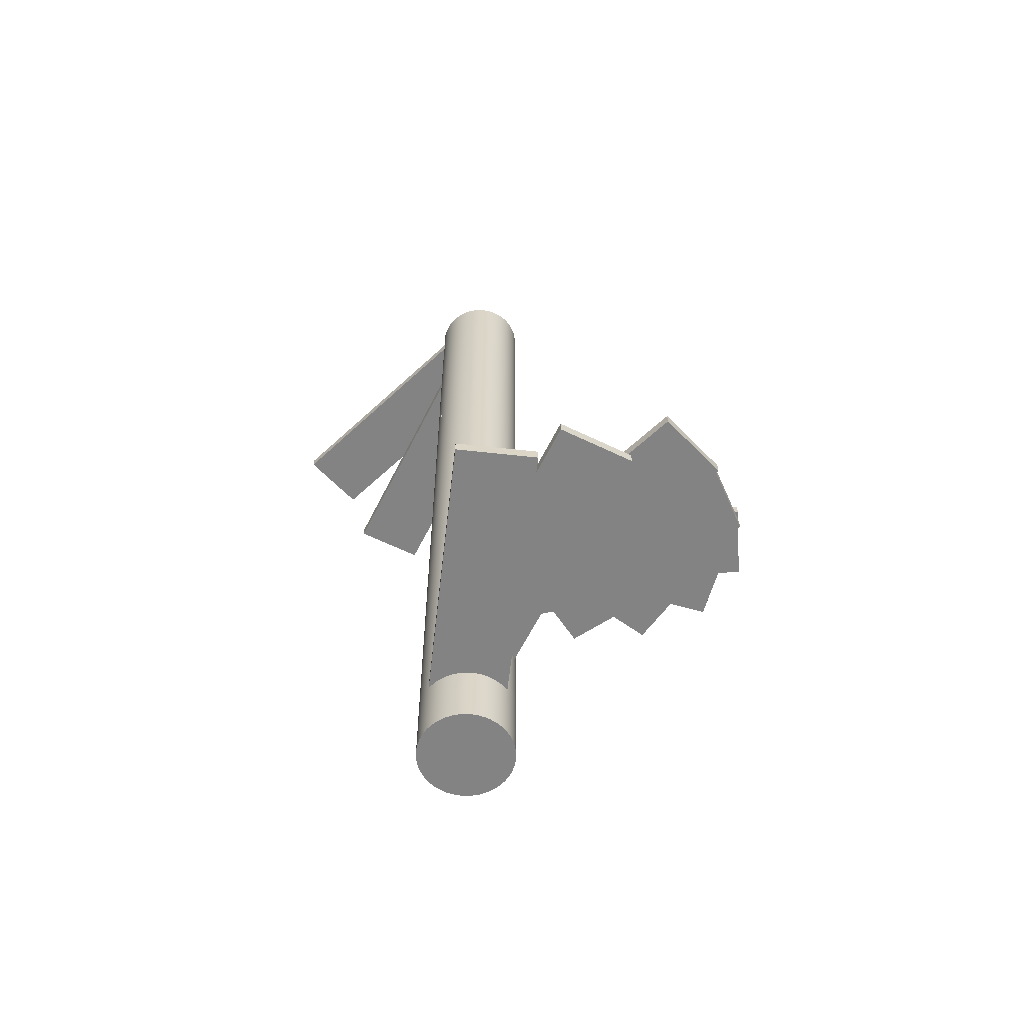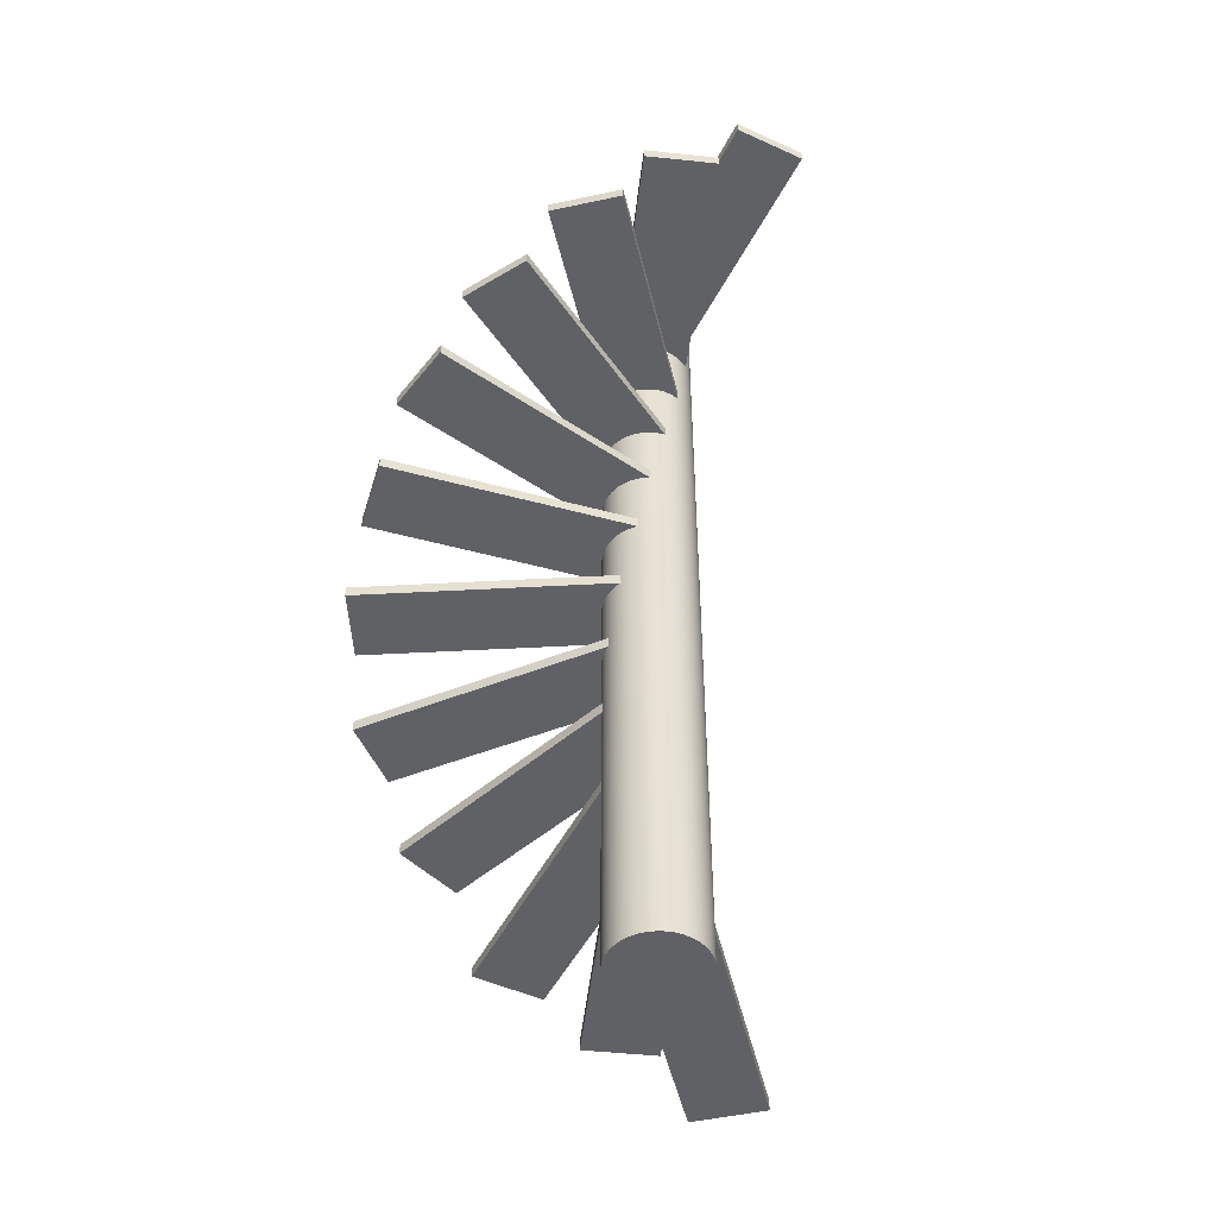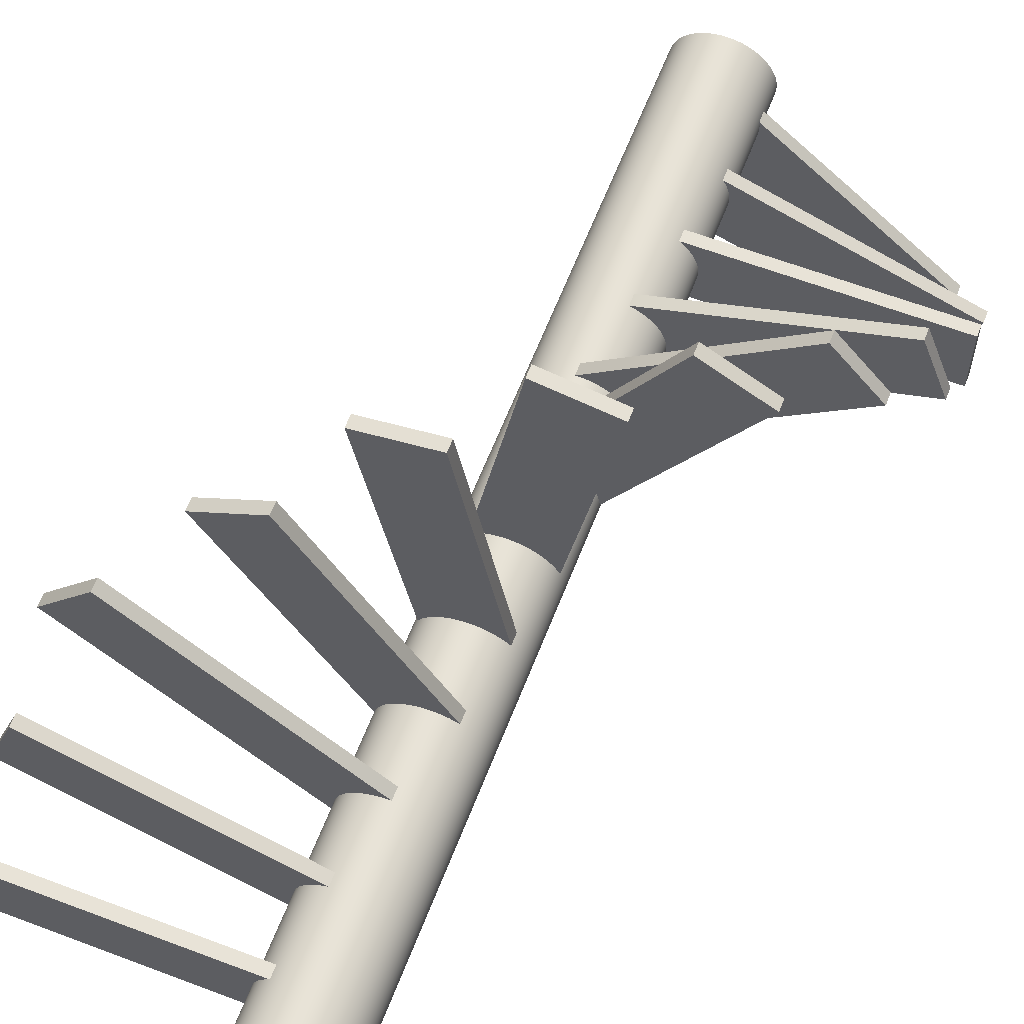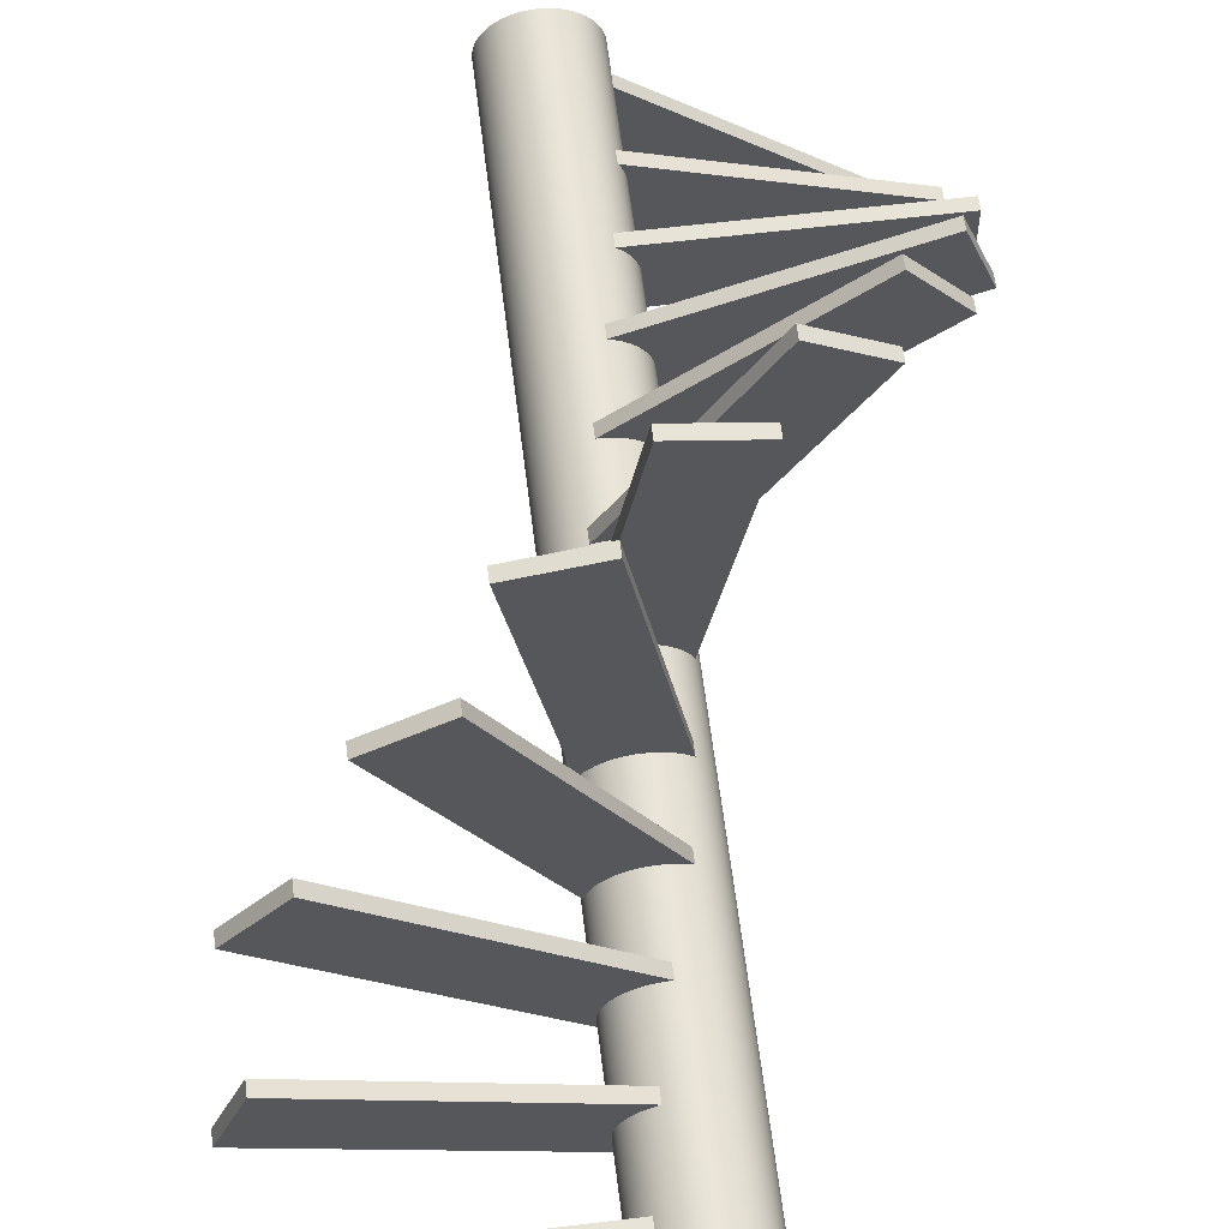
<metadata>
{"format":"obj","ext":"obj","renderer":"f3d","projection":"perspective","resolution":1024,"background":"white","views":[{"elev":-61.0,"azim":-96.4,"up":"+Y"},{"elev":-49.8,"azim":103.4,"up":"+Y"},{"elev":61.7,"azim":21.1,"up":"+Z"},{"elev":61.6,"azim":-7.0,"up":"+Z"}]}
</metadata>
<code>
g Cube_1
v -75.6 21.55 9.4
v 4.4 21.55 9.4
v 4.4 18.45 9.4
v -75.6 18.45 9.4
v -75.6 21.55 -10.6
v 4.4 21.55 -10.6
v 4.4 18.45 -10.6
v -75.6 18.45 -10.6
v -35.6 21.55 -0.6
v 4.4 20 -0.6
v -35.6 18.45 -0.6
v -75.6 20 -0.6
v -35.6 20 9.4
v -35.6 20 -10.6
f 2 1 13
f 3 2 13
f 4 3 13
f 1 4 13
f 2 3 10
f 3 7 10
f 7 6 10
f 6 2 10
f 1 2 9
f 2 6 9
f 6 5 9
f 5 1 9
f 4 1 12
f 1 5 12
f 5 8 12
f 8 4 12
f 5 6 14
f 6 7 14
f 7 8 14
f 8 5 14
f 3 4 11
f 4 8 11
f 8 7 11
f 7 3 11
g Cylinder_2
v 0 0 0
v 0 0 12.5
v 1.225 0 12.44
v 2.439 0 12.26
v 3.629 0 11.96
v 4.784 0 11.55
v 5.892 0 11.02
v 6.945 0 10.39
v 7.93 0 9.663
v 8.839 0 8.839
v 9.663 0 7.93
v 10.39 0 6.945
v 11.02 0 5.892
v 11.55 0 4.784
v 11.96 0 3.629
v 12.26 0 2.439
v 12.44 0 1.225
v 12.5 0 -0
v 12.44 0 -1.225
v 12.26 0 -2.439
v 11.96 0 -3.629
v 11.55 0 -4.784
v 11.02 0 -5.892
v 10.39 0 -6.945
v 9.663 0 -7.93
v 8.839 0 -8.839
v 7.93 0 -9.663
v 6.945 0 -10.39
v 5.892 0 -11.02
v 4.784 0 -11.55
v 3.629 0 -11.96
v 2.439 0 -12.26
v 1.225 0 -12.44
v -0 0 -12.5
v -1.225 0 -12.44
v -2.439 0 -12.26
v -3.629 0 -11.96
v -4.784 0 -11.55
v -5.892 0 -11.02
v -6.945 0 -10.39
v -7.93 0 -9.663
v -8.839 0 -8.839
v -9.663 0 -7.93
v -10.39 0 -6.945
v -11.02 0 -5.892
v -11.55 0 -4.784
v -11.96 0 -3.629
v -12.26 0 -2.439
v -12.44 0 -1.225
v -12.5 0 0
v -12.44 0 1.225
v -12.26 0 2.439
v -11.96 0 3.629
v -11.55 0 4.784
v -11.02 0 5.892
v -10.39 0 6.945
v -9.663 0 7.93
v -8.839 0 8.839
v -7.93 0 9.663
v -6.945 0 10.39
v -5.892 0 11.02
v -4.784 0 11.55
v -3.629 0 11.96
v -2.439 0 12.26
v -1.225 0 12.44
v 0 250 12.5
v 1.225 250 12.44
v 2.439 250 12.26
v 3.629 250 11.96
v 4.784 250 11.55
v 5.892 250 11.02
v 6.945 250 10.39
v 7.93 250 9.663
v 8.839 250 8.839
v 9.663 250 7.93
v 10.39 250 6.945
v 11.02 250 5.892
v 11.55 250 4.784
v 11.96 250 3.629
v 12.26 250 2.439
v 12.44 250 1.225
v 12.5 250 -0
v 12.44 250 -1.225
v 12.26 250 -2.439
v 11.96 250 -3.629
v 11.55 250 -4.784
v 11.02 250 -5.892
v 10.39 250 -6.945
v 9.663 250 -7.93
v 8.839 250 -8.839
v 7.93 250 -9.663
v 6.945 250 -10.39
v 5.892 250 -11.02
v 4.784 250 -11.55
v 3.629 250 -11.96
v 2.439 250 -12.26
v 1.225 250 -12.44
v -0 250 -12.5
v -1.225 250 -12.44
v -2.439 250 -12.26
v -3.629 250 -11.96
v -4.784 250 -11.55
v -5.892 250 -11.02
v -6.945 250 -10.39
v -7.93 250 -9.663
v -8.839 250 -8.839
v -9.663 250 -7.93
v -10.39 250 -6.945
v -11.02 250 -5.892
v -11.55 250 -4.784
v -11.96 250 -3.629
v -12.26 250 -2.439
v -12.44 250 -1.225
v -12.5 250 0
v -12.44 250 1.225
v -12.26 250 2.439
v -11.96 250 3.629
v -11.55 250 4.784
v -11.02 250 5.892
v -10.39 250 6.945
v -9.663 250 7.93
v -8.839 250 8.839
v -7.93 250 9.663
v -6.945 250 10.39
v -5.892 250 11.02
v -4.784 250 11.55
v -3.629 250 11.96
v -2.439 250 12.26
v -1.225 250 12.44
v 0 250 0
f 17 16 15
f 18 17 15
f 19 18 15
f 20 19 15
f 21 20 15
f 22 21 15
f 23 22 15
f 24 23 15
f 25 24 15
f 26 25 15
f 27 26 15
f 28 27 15
f 29 28 15
f 30 29 15
f 31 30 15
f 32 31 15
f 33 32 15
f 34 33 15
f 35 34 15
f 36 35 15
f 37 36 15
f 38 37 15
f 39 38 15
f 40 39 15
f 41 40 15
f 42 41 15
f 43 42 15
f 44 43 15
f 45 44 15
f 46 45 15
f 47 46 15
f 48 47 15
f 49 48 15
f 50 49 15
f 51 50 15
f 52 51 15
f 53 52 15
f 54 53 15
f 55 54 15
f 56 55 15
f 57 56 15
f 58 57 15
f 59 58 15
f 60 59 15
f 61 60 15
f 62 61 15
f 63 62 15
f 64 63 15
f 65 64 15
f 66 65 15
f 67 66 15
f 68 67 15
f 69 68 15
f 70 69 15
f 71 70 15
f 72 71 15
f 73 72 15
f 74 73 15
f 75 74 15
f 76 75 15
f 77 76 15
f 78 77 15
f 79 78 15
f 16 79 15
f 80 16 17
f 81 17 18
f 82 18 19
f 83 19 20
f 84 20 21
f 85 21 22
f 86 22 23
f 87 23 24
f 88 24 25
f 89 25 26
f 90 26 27
f 91 27 28
f 92 28 29
f 93 29 30
f 94 30 31
f 95 31 32
f 96 32 33
f 97 33 34
f 98 34 35
f 99 35 36
f 100 36 37
f 101 37 38
f 102 38 39
f 103 39 40
f 104 40 41
f 105 41 42
f 106 42 43
f 107 43 44
f 108 44 45
f 109 45 46
f 110 46 47
f 111 47 48
f 112 48 49
f 113 49 50
f 114 50 51
f 115 51 52
f 116 52 53
f 117 53 54
f 118 54 55
f 119 55 56
f 120 56 57
f 121 57 58
f 122 58 59
f 123 59 60
f 124 60 61
f 125 61 62
f 126 62 63
f 127 63 64
f 128 64 65
f 129 65 66
f 130 66 67
f 131 67 68
f 132 68 69
f 133 69 70
f 134 70 71
f 135 71 72
f 136 72 73
f 137 73 74
f 138 74 75
f 139 75 76
f 140 76 77
f 141 77 78
f 142 78 79
f 143 79 16
f 80 17 81
f 81 18 82
f 82 19 83
f 83 20 84
f 84 21 85
f 85 22 86
f 86 23 87
f 87 24 88
f 88 25 89
f 89 26 90
f 90 27 91
f 91 28 92
f 92 29 93
f 93 30 94
f 94 31 95
f 95 32 96
f 96 33 97
f 97 34 98
f 98 35 99
f 99 36 100
f 100 37 101
f 101 38 102
f 102 39 103
f 103 40 104
f 104 41 105
f 105 42 106
f 106 43 107
f 107 44 108
f 108 45 109
f 109 46 110
f 110 47 111
f 111 48 112
f 112 49 113
f 113 50 114
f 114 51 115
f 115 52 116
f 116 53 117
f 117 54 118
f 118 55 119
f 119 56 120
f 120 57 121
f 121 58 122
f 122 59 123
f 123 60 124
f 124 61 125
f 125 62 126
f 126 63 127
f 127 64 128
f 128 65 129
f 129 66 130
f 130 67 131
f 131 68 132
f 132 69 133
f 133 70 134
f 134 71 135
f 135 72 136
f 136 73 137
f 137 74 138
f 138 75 139
f 139 76 140
f 140 77 141
f 141 78 142
f 142 79 143
f 143 16 80
f 144 80 81
f 144 81 82
f 144 82 83
f 144 83 84
f 144 84 85
f 144 85 86
f 144 86 87
f 144 87 88
f 144 88 89
f 144 89 90
f 144 90 91
f 144 91 92
f 144 92 93
f 144 93 94
f 144 94 95
f 144 95 96
f 144 96 97
f 144 97 98
f 144 98 99
f 144 99 100
f 144 100 101
f 144 101 102
f 144 102 103
f 144 103 104
f 144 104 105
f 144 105 106
f 144 106 107
f 144 107 108
f 144 108 109
f 144 109 110
f 144 110 111
f 144 111 112
f 144 112 113
f 144 113 114
f 144 114 115
f 144 115 116
f 144 116 117
f 144 117 118
f 144 118 119
f 144 119 120
f 144 120 121
f 144 121 122
f 144 122 123
f 144 123 124
f 144 124 125
f 144 125 126
f 144 126 127
f 144 127 128
f 144 128 129
f 144 129 130
f 144 130 131
f 144 131 132
f 144 132 133
f 144 133 134
f 144 134 135
f 144 135 136
f 144 136 137
f 144 137 138
f 144 138 139
f 144 139 140
f 144 140 141
f 144 141 142
f 144 142 143
f 144 143 80
g Cube_1_1
v -66.97 41.55 34.28
v 8.208 41.55 6.916
v 8.208 38.45 6.916
v -66.97 38.45 34.28
v -73.81 41.55 15.48
v 1.367 41.55 -11.88
v 1.367 38.45 -11.88
v -73.81 38.45 15.48
v -32.8 41.55 11.2
v 4.788 40 -2.481
v -32.8 38.45 11.2
v -70.39 40 24.88
v -29.38 40 20.6
v -36.22 40 1.803
f 146 145 157
f 147 146 157
f 148 147 157
f 145 148 157
f 146 147 154
f 147 151 154
f 151 150 154
f 150 146 154
f 145 146 153
f 146 150 153
f 150 149 153
f 149 145 153
f 148 145 156
f 145 149 156
f 149 152 156
f 152 148 156
f 149 150 158
f 150 151 158
f 151 152 158
f 152 149 158
f 147 148 155
f 148 152 155
f 152 151 155
f 151 147 155
g Cube_1_2
v -56.41 61.55 59.77
v 4.87 61.55 8.349
v 4.87 58.45 8.349
v -56.41 58.45 59.77
v -69.27 61.55 44.45
v -7.986 61.55 -6.972
v -7.986 58.45 -6.972
v -69.27 58.45 44.45
v -32.2 61.55 26.4
v -1.558 60 0.6885
v -32.2 58.45 26.4
v -62.84 60 52.11
v -25.77 60 34.06
v -38.63 60 18.74
f 160 159 171
f 161 160 171
f 162 161 171
f 159 162 171
f 160 161 168
f 161 165 168
f 165 164 168
f 164 160 168
f 159 160 167
f 160 164 167
f 164 163 167
f 163 159 167
f 162 159 170
f 159 163 170
f 163 166 170
f 166 162 170
f 163 164 172
f 164 165 172
f 165 166 172
f 166 163 172
f 161 162 169
f 162 166 169
f 166 165 169
f 165 161 169
g Cube_1_3
v -29.34 81.55 72.04
v 10.66 81.55 2.759
v 10.66 78.45 2.759
v -29.34 78.45 72.04
v -46.66 81.55 62.04
v -6.66 81.55 -7.241
v -6.66 78.45 -7.241
v -46.66 78.45 62.04
v -18 81.55 32.4
v 2 80 -2.241
v -18 78.45 32.4
v -38 80 67.04
v -9.34 80 37.4
v -26.66 80 27.4
f 174 173 185
f 175 174 185
f 176 175 185
f 173 176 185
f 174 175 182
f 175 179 182
f 179 178 182
f 178 174 182
f 173 174 181
f 174 178 181
f 178 177 181
f 177 173 181
f 176 173 184
f 173 177 184
f 177 180 184
f 180 176 184
f 177 178 186
f 178 179 186
f 179 180 186
f 180 177 186
f 175 176 183
f 176 180 183
f 180 179 183
f 179 175 183
g Cube_1_4
v -3.498 101.5 77.93
v 10.39 101.5 -0.8558
v 10.39 98.45 -0.8558
v -3.498 98.45 77.93
v -23.19 101.5 74.46
v -9.302 101.5 -4.329
v -9.302 98.45 -4.329
v -23.19 98.45 74.46
v -6.4 101.5 36.8
v 0.5459 100 -2.592
v -6.4 98.45 36.8
v -13.35 100 76.19
v 3.448 100 38.54
v -16.25 100 35.06
f 188 187 199
f 189 188 199
f 190 189 199
f 187 190 199
f 188 189 196
f 189 193 196
f 193 192 196
f 192 188 196
f 187 188 195
f 188 192 195
f 192 191 195
f 191 187 195
f 190 187 198
f 187 191 198
f 191 194 198
f 194 190 198
f 191 192 200
f 192 193 200
f 193 194 200
f 194 191 200
f 189 190 197
f 190 194 197
f 194 193 197
f 193 189 197
g Cube_1_5
v 23.39 121.5 73.26
v 9.502 121.5 -5.529
v 9.502 118.5 -5.529
v 23.39 118.5 73.26
v 3.698 121.5 76.73
v -10.19 121.5 -2.056
v -10.19 118.5 -2.056
v 3.698 118.5 76.73
v 6.6 121.5 35.6
v -0.3459 120 -3.792
v 6.6 118.5 35.6
v 13.55 120 74.99
v 16.45 120 33.86
v -3.248 120 37.34
f 202 201 213
f 203 202 213
f 204 203 213
f 201 204 213
f 202 203 210
f 203 207 210
f 207 206 210
f 206 202 210
f 201 202 209
f 202 206 209
f 206 205 209
f 205 201 209
f 204 201 212
f 201 205 212
f 205 208 212
f 208 204 212
f 205 206 214
f 206 207 214
f 207 208 214
f 208 205 214
f 203 204 211
f 204 208 211
f 208 207 211
f 207 203 211
g Cube_1_6
v 46.26 141.6 58.84
v 6.26 141.6 -10.44
v 6.26 138.4 -10.44
v 46.26 138.4 58.84
v 28.94 141.6 68.84
v -11.06 141.6 -0.441
v -11.06 138.4 -0.441
v 28.94 138.4 68.84
v 17.6 141.6 29.2
v -2.4 140 -5.441
v 17.6 138.4 29.2
v 37.6 140 63.84
v 26.26 140 24.2
v 8.94 140 34.2
f 216 215 227
f 217 216 227
f 218 217 227
f 215 218 227
f 216 217 224
f 217 221 224
f 221 220 224
f 220 216 224
f 215 216 223
f 216 220 223
f 220 219 223
f 219 215 223
f 218 215 226
f 215 219 226
f 219 222 226
f 222 218 226
f 219 220 228
f 220 221 228
f 221 222 228
f 222 219 228
f 217 218 225
f 218 222 225
f 222 221 225
f 221 217 225
g Cube_1_7
v 62.67 161.6 39.45
v 1.386 161.6 -11.97
v 1.386 158.4 -11.97
v 62.67 158.4 39.45
v 49.81 161.6 54.77
v -11.47 161.6 3.349
v -11.47 158.4 3.349
v 49.81 158.4 54.77
v 25.6 161.6 21.4
v -5.042 160 -4.311
v 25.6 158.4 21.4
v 56.24 160 47.11
v 32.03 160 13.74
v 19.17 160 29.06
f 230 229 241
f 231 230 241
f 232 231 241
f 229 232 241
f 230 231 238
f 231 235 238
f 235 234 238
f 234 230 238
f 229 230 237
f 230 234 237
f 234 233 237
f 233 229 237
f 232 229 240
f 229 233 240
f 233 236 240
f 236 232 240
f 233 234 242
f 234 235 242
f 235 236 242
f 236 233 242
f 231 232 239
f 232 236 239
f 236 235 239
f 235 231 239
g Cube_1_8
v 71.61 181.6 15.28
v -3.567 181.6 -12.08
v -3.567 178.4 -12.08
v 71.61 178.4 15.28
v 64.77 181.6 34.08
v -10.41 181.6 6.716
v -10.41 178.4 6.716
v 64.77 178.4 34.08
v 30.6 181.6 11
v -6.988 180 -2.681
v 30.6 178.4 11
v 68.19 180 24.68
v 34.02 180 1.603
v 27.18 180 20.4
f 244 243 255
f 245 244 255
f 246 245 255
f 243 246 255
f 244 245 252
f 245 249 252
f 249 248 252
f 248 244 252
f 243 244 251
f 244 248 251
f 248 247 251
f 247 243 251
f 246 243 254
f 243 247 254
f 247 250 254
f 250 246 254
f 247 248 256
f 248 249 256
f 249 250 256
f 250 247 256
f 245 246 253
f 246 250 253
f 250 249 253
f 249 245 253
g Cube_1_9
v 72.8 201.6 -10.2
v -7.2 201.6 -10.2
v -7.2 198.4 -10.2
v 72.8 198.4 -10.2
v 72.8 201.6 9.8
v -7.2 201.6 9.8
v -7.2 198.4 9.8
v 72.8 198.4 9.8
v 32.8 201.6 -0.2
v -7.2 200 -0.2
v 32.8 198.4 -0.2
v 72.8 200 -0.2
v 32.8 200 -10.2
v 32.8 200 9.8
f 258 257 269
f 259 258 269
f 260 259 269
f 257 260 269
f 258 259 266
f 259 263 266
f 263 262 266
f 262 258 266
f 257 258 265
f 258 262 265
f 262 261 265
f 261 257 265
f 260 257 268
f 257 261 268
f 261 264 268
f 264 260 268
f 261 262 270
f 262 263 270
f 263 264 270
f 264 261 270
f 259 260 267
f 260 264 267
f 264 263 267
f 263 259 267
g Cube_1_10
v 64.77 221.6 -34.48
v -10.41 221.6 -7.116
v -10.41 218.4 -7.116
v 64.77 218.4 -34.48
v 71.61 221.6 -15.68
v -3.567 221.6 11.68
v -3.567 218.4 11.68
v 71.61 218.4 -15.68
v 30.6 221.6 -11.4
v -6.988 220 2.281
v 30.6 218.4 -11.4
v 68.19 220 -25.08
v 27.18 220 -20.8
v 34.02 220 -2.003
f 272 271 283
f 273 272 283
f 274 273 283
f 271 274 283
f 272 273 280
f 273 277 280
f 277 276 280
f 276 272 280
f 271 272 279
f 272 276 279
f 276 275 279
f 275 271 279
f 274 271 282
f 271 275 282
f 275 278 282
f 278 274 282
f 275 276 284
f 276 277 284
f 277 278 284
f 278 275 284
f 273 274 281
f 274 278 281
f 278 277 281
f 277 273 281
g Cube_1_11
v 49.61 241.6 -55.17
v -11.67 241.6 -3.749
v -11.67 238.4 -3.749
v 49.61 238.4 -55.17
v 62.47 241.6 -39.85
v 1.186 241.6 11.57
v 1.186 238.4 11.57
v 62.47 238.4 -39.85
v 25.4 241.6 -21.8
v -5.242 240 3.912
v 25.4 238.4 -21.8
v 56.04 240 -47.51
v 18.97 240 -29.46
v 31.83 240 -14.14
f 286 285 297
f 287 286 297
f 288 287 297
f 285 288 297
f 286 287 294
f 287 291 294
f 291 290 294
f 290 286 294
f 285 286 293
f 286 290 293
f 290 289 293
f 289 285 293
f 288 285 296
f 285 289 296
f 289 292 296
f 292 288 296
f 289 290 298
f 290 291 298
f 291 292 298
f 292 289 298
f 287 288 295
f 288 292 295
f 292 291 295
f 291 287 295

</code>
